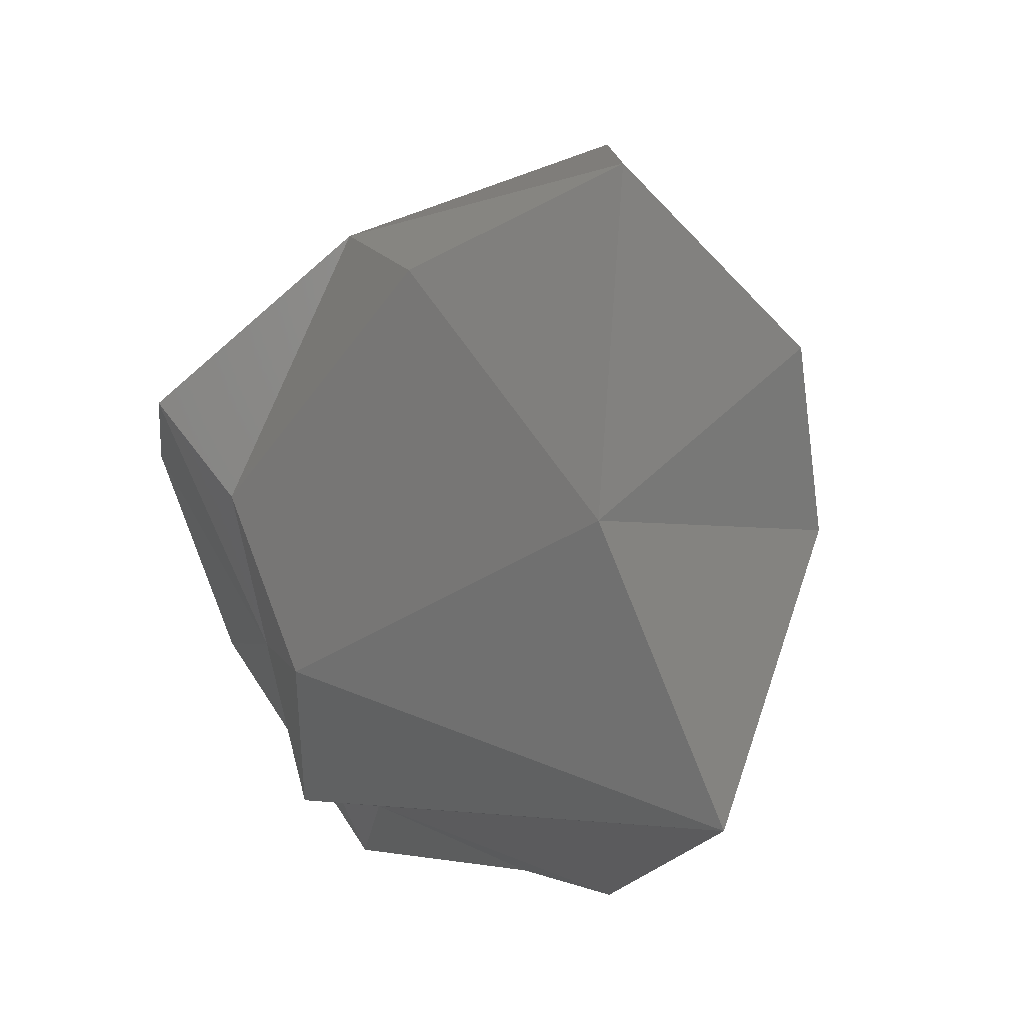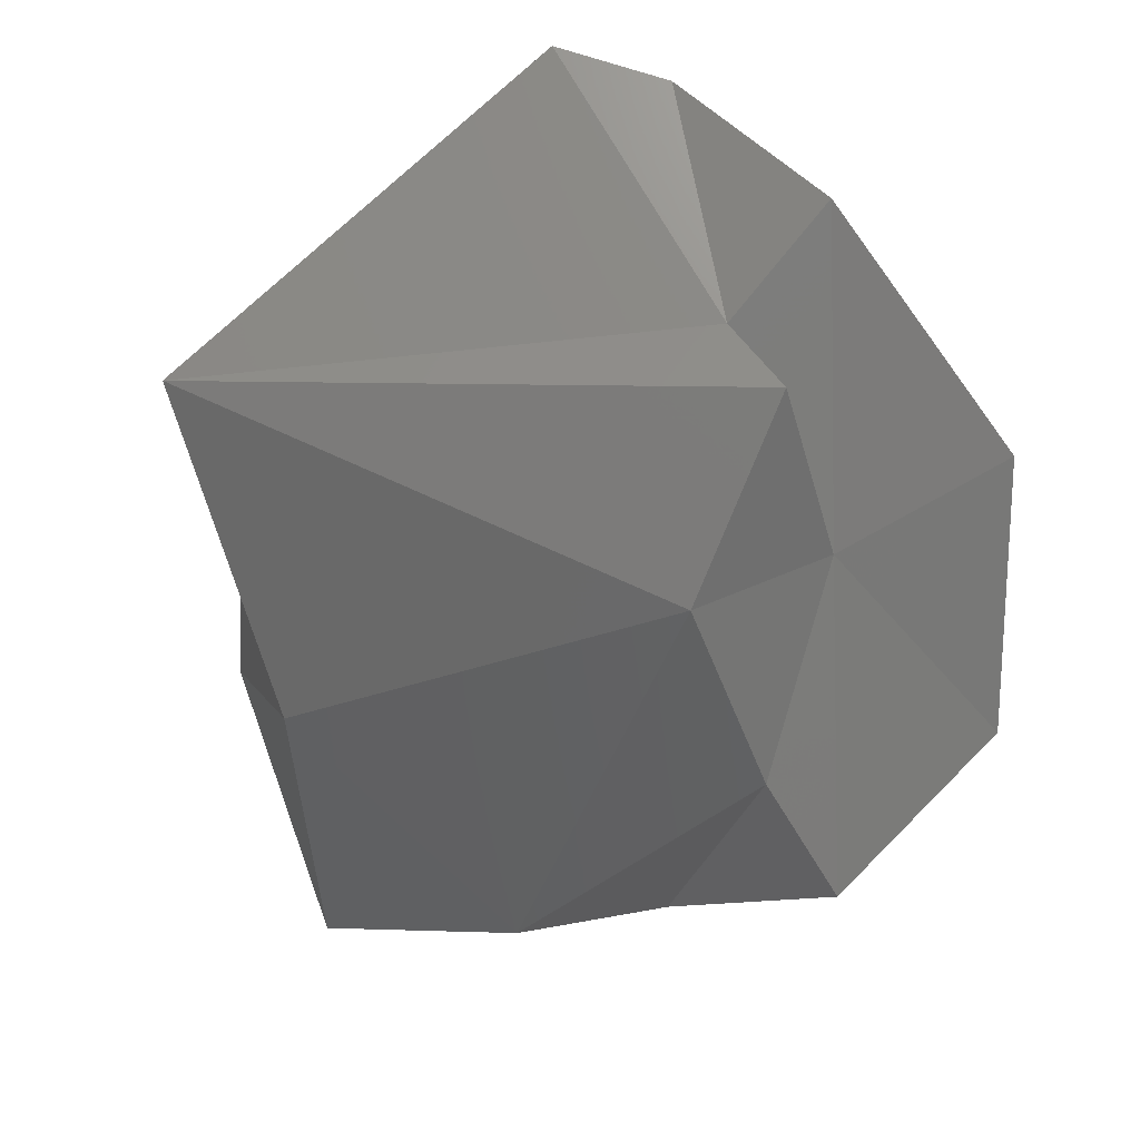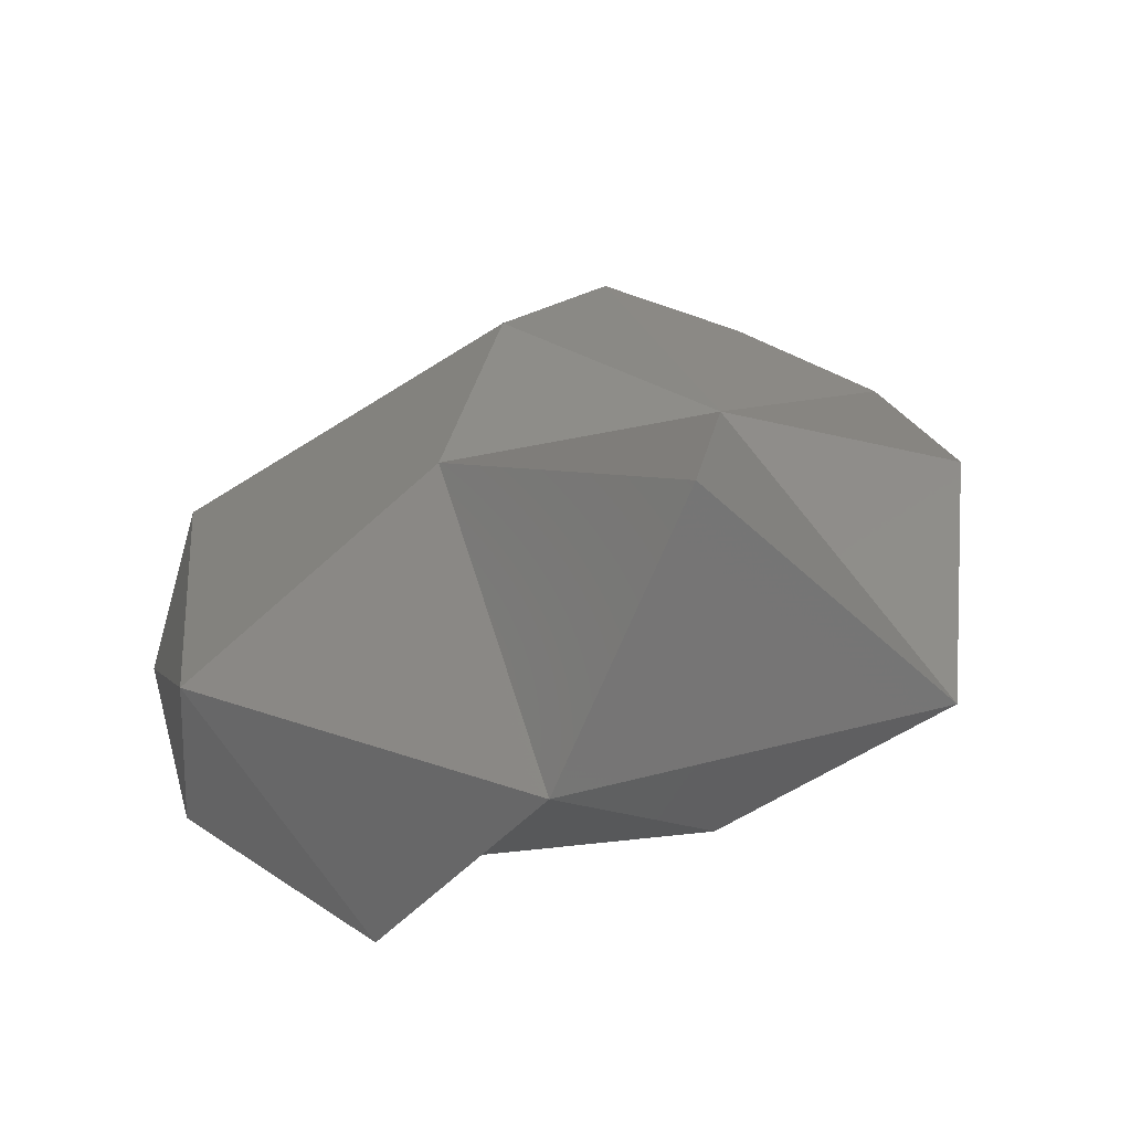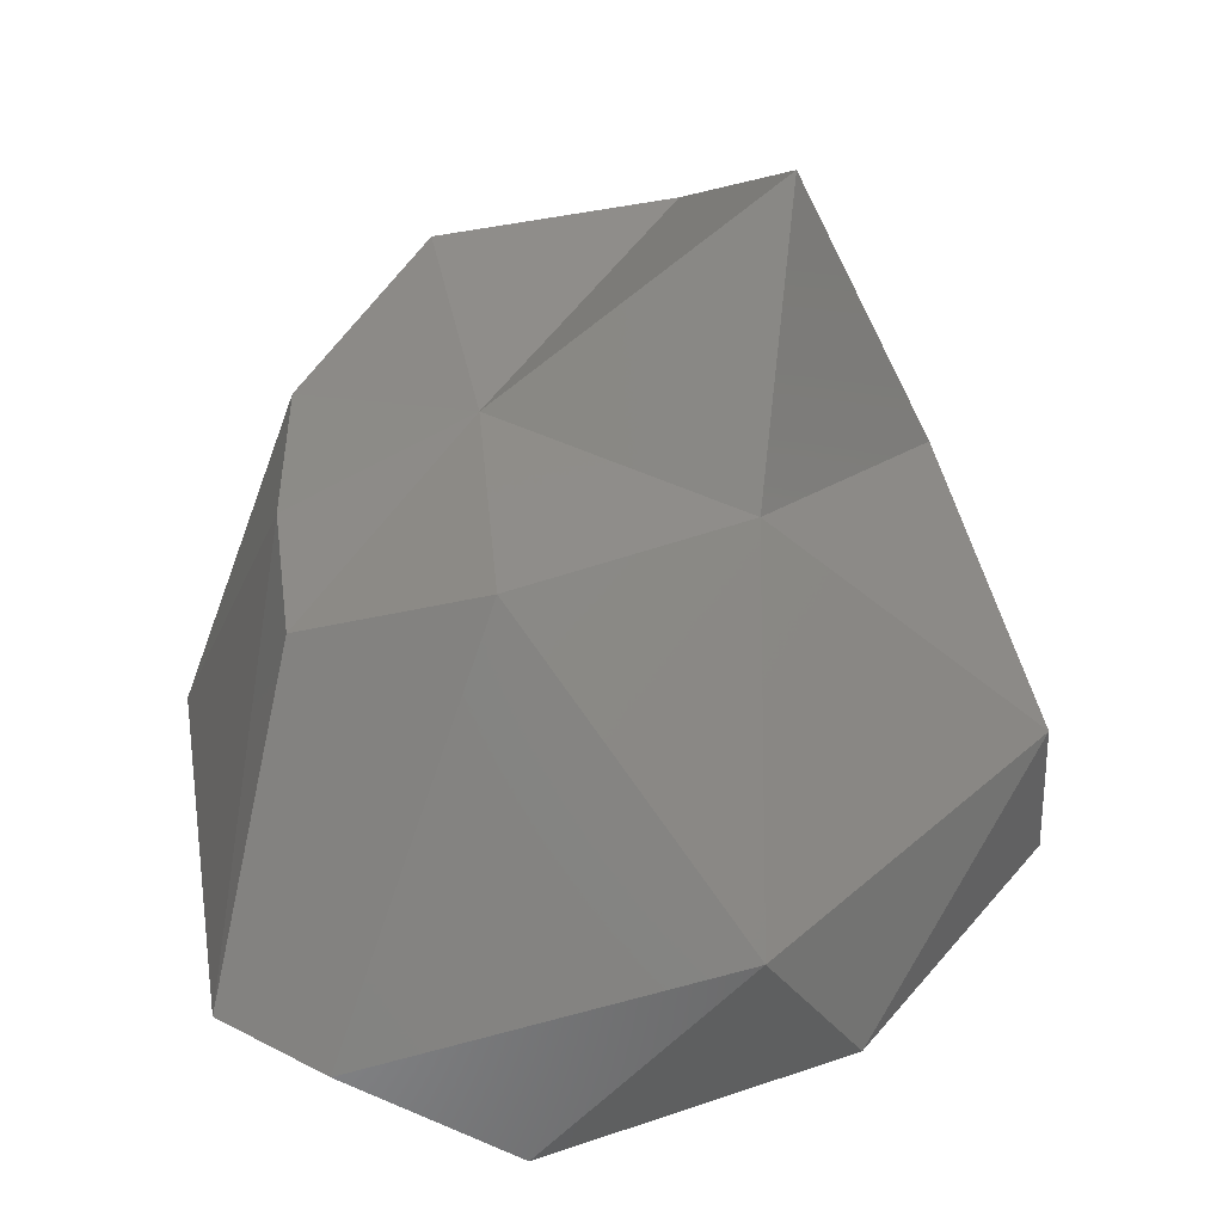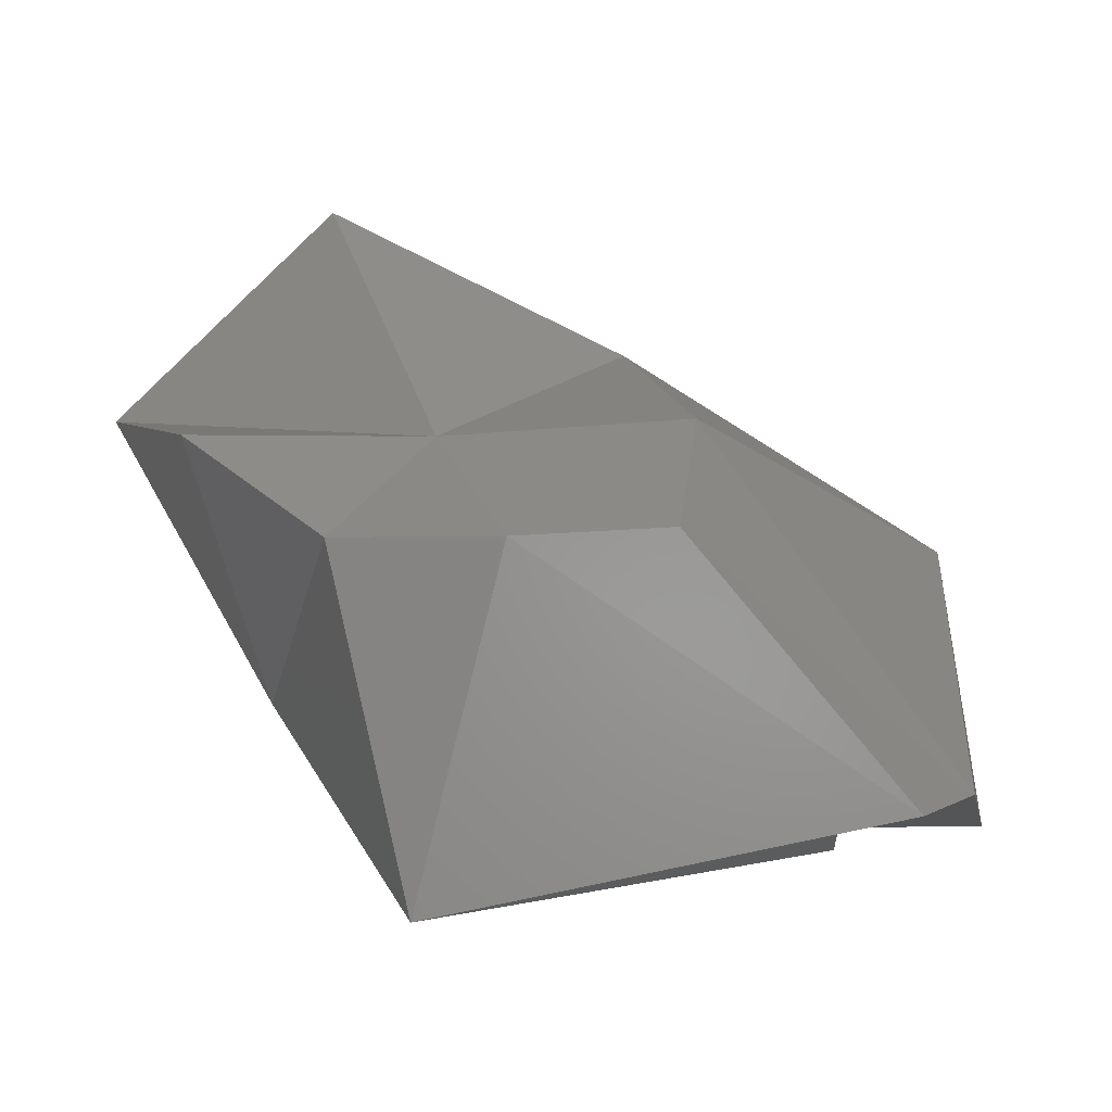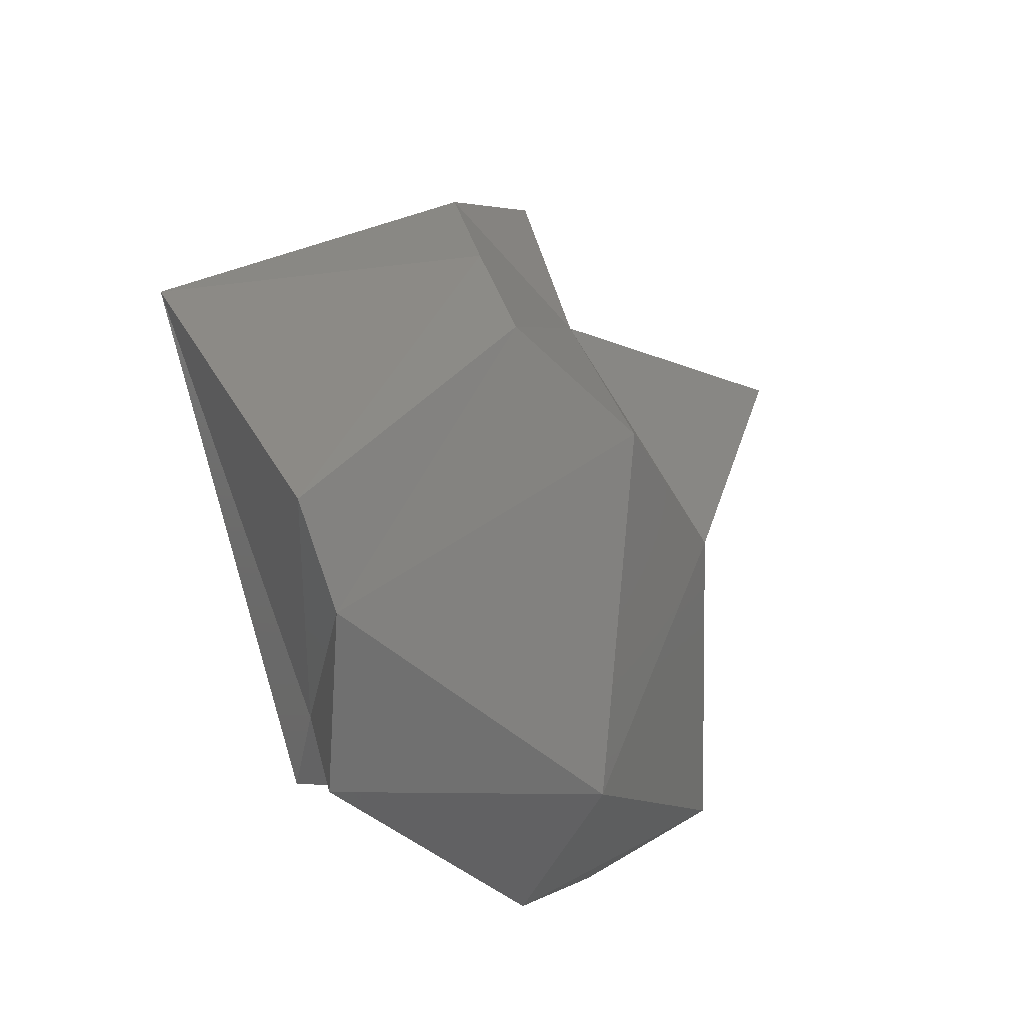
<metadata>
{"format":"stl","ext":"stl","renderer":"f3d","projection":"perspective","resolution":1024,"background":"white","views":[{"elev":47.1,"azim":-144.0,"up":"+Y"},{"elev":-78.5,"azim":-24.3,"up":"+Z"},{"elev":37.2,"azim":142.2,"up":"+Z"},{"elev":47.0,"azim":16.1,"up":"+Z"},{"elev":19.7,"azim":-66.0,"up":"+Z"},{"elev":-74.2,"azim":-60.2,"up":"+Y"}]}
</metadata>
<code>
# stl→obj: 26 verts, 48 faces
v -0.003457 -0.007321 -0.000482
v -0.006776 -0.000403 -0.002139
v 0.000544 -0.004752 -0.002908
v 0.001619 -0.004341 -0.003883
v 0.001182 -0.007037 -0.00271
v -0.001581 -0.007597 -0.000865
v 0.003532 -0.002206 -0.002516
v -0.004505 -0.000978 0.003376
v -0.005267 0.001717 0.003214
v -0.003459 -0.00335 0.003526
v -0.003025 0.004059 -0.000787
v 0.001782 -0.000722 -0.003591
v -0.004022 0.004957 0.004081
v 0.005578 -0.004603 -0.001504
v 0.004174 -0.005214 0.0009
v -0.000553 -0.002473 0.004307
v 0.00416 0.001518 -0.002357
v 0.005989 0.002757 -0.002152
v 0.007397 -0.000464 -0.001022
v -0.002075 0.001401 0.003952
v 0.001989 0.006224 0.000509
v -0.000797 0.008315 0.002989
v 0.007255 -0.000478 0.001629
v 0.002631 0.000109 0.004241
v 0.004285 0.00509 0.001624
v 0.001804 0.005297 0.006458
f 1 2 3
f 4 3 2
f 5 6 3
f 3 6 1
f 7 3 4
f 7 5 3
f 1 8 2
f 2 8 9
f 6 10 1
f 10 8 1
f 11 12 2
f 2 12 4
f 2 9 11
f 13 11 9
f 7 4 12
f 14 15 5
f 6 5 15
f 7 14 5
f 15 16 6
f 10 6 16
f 7 12 17
f 7 17 18
f 7 18 19
f 7 19 14
f 20 8 10
f 20 9 8
f 20 13 9
f 20 10 16
f 11 21 12
f 12 21 17
f 13 22 11
f 21 11 22
f 20 22 13
f 15 14 23
f 23 14 19
f 23 24 15
f 16 15 24
f 20 16 24
f 21 25 17
f 18 17 25
f 25 23 18
f 19 18 23
f 20 24 26
f 20 26 22
f 26 25 22
f 21 22 25
f 26 24 25
f 23 25 24

</code>
